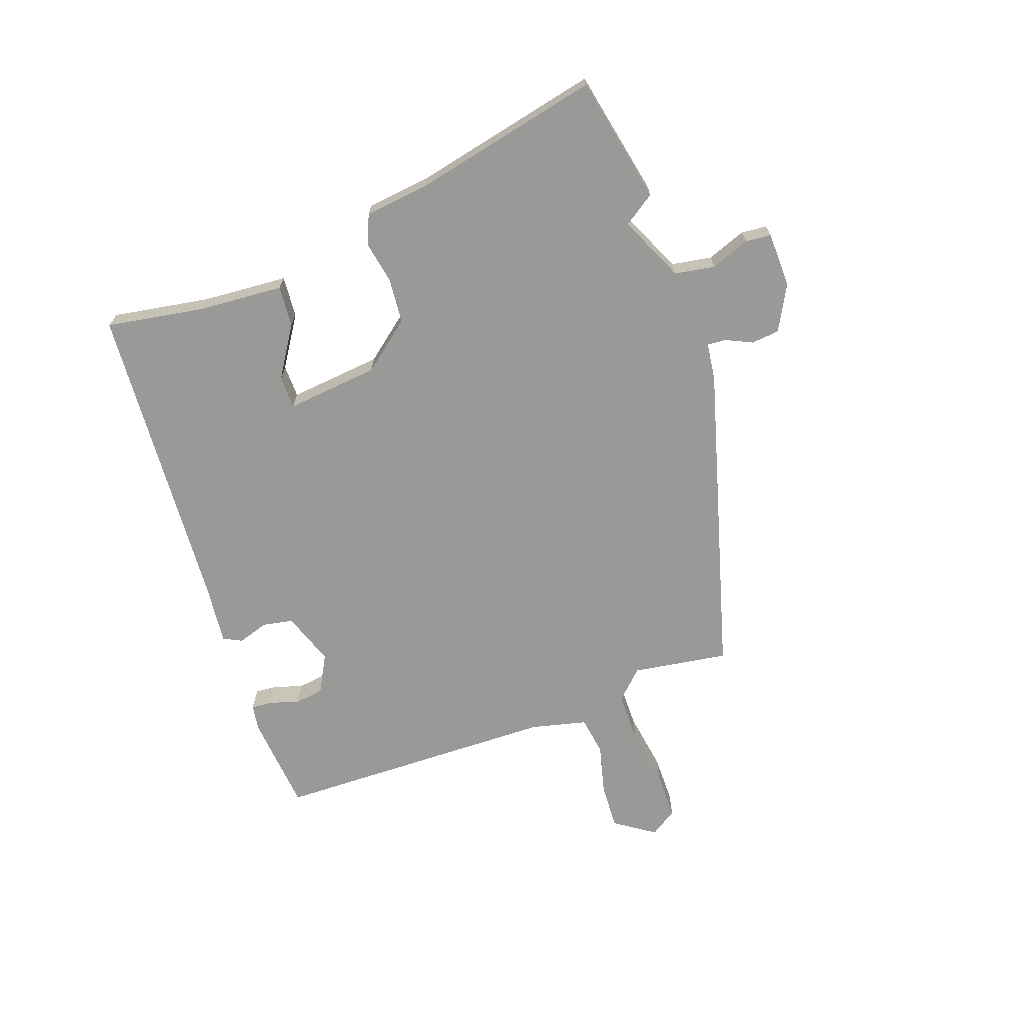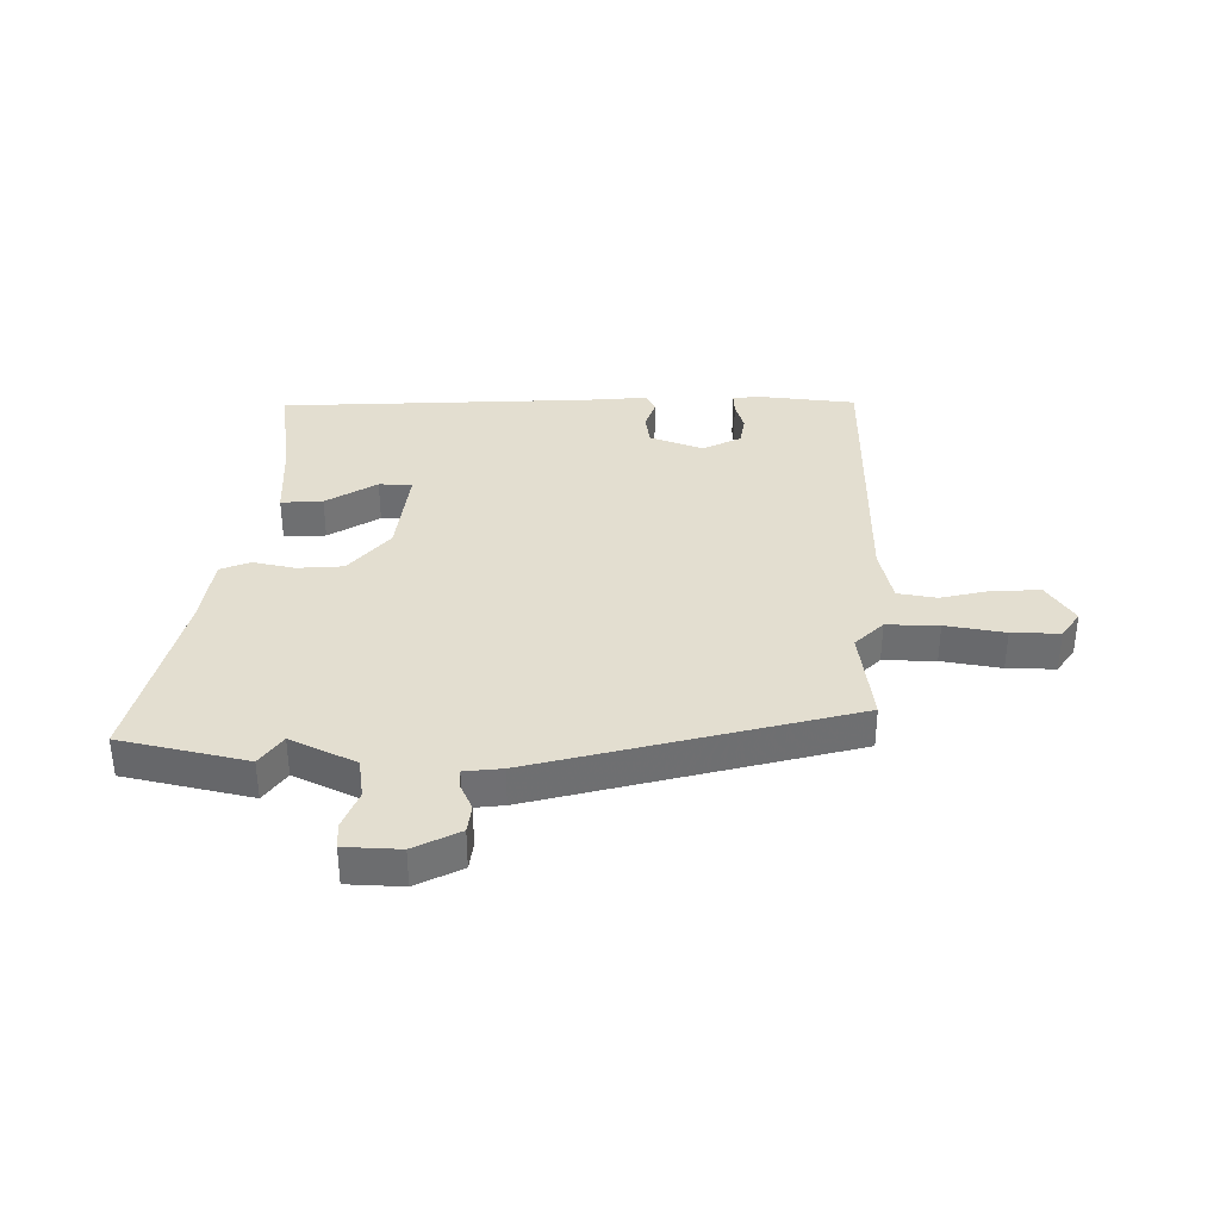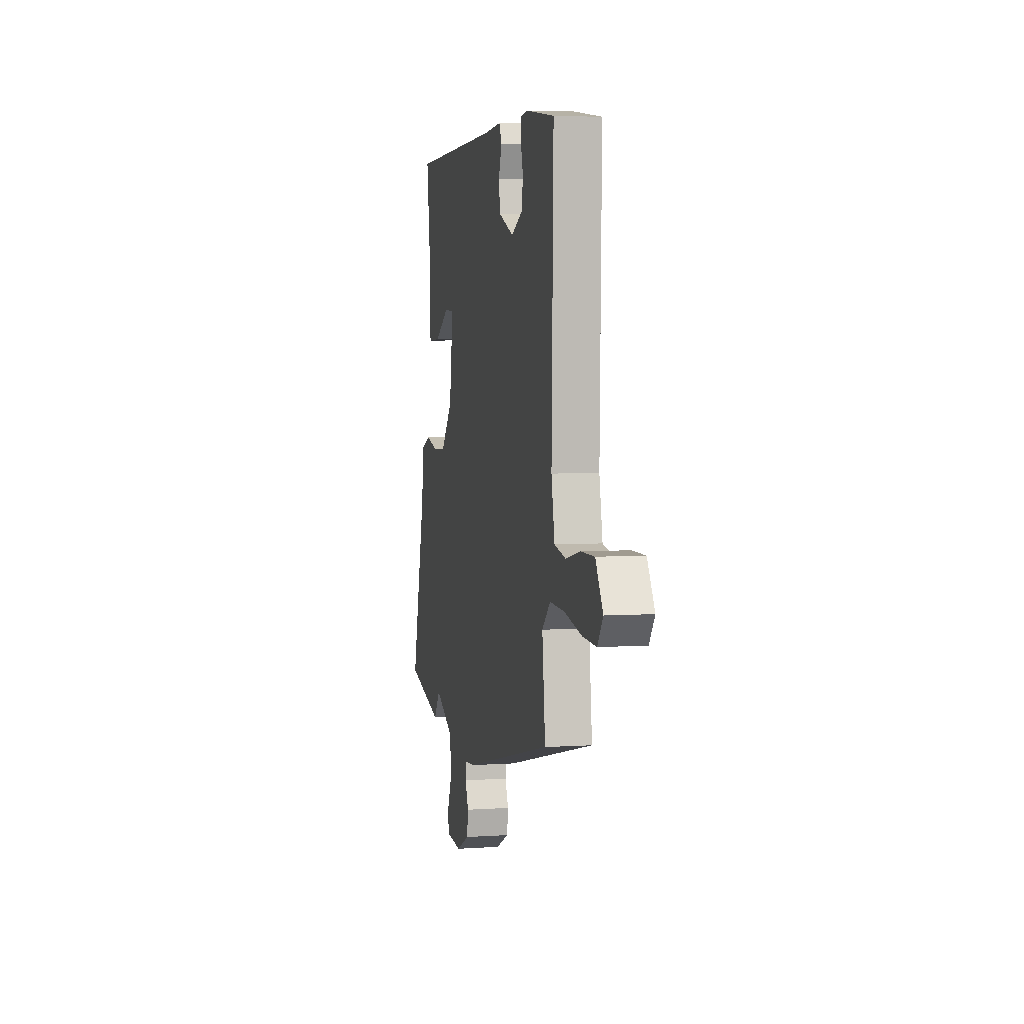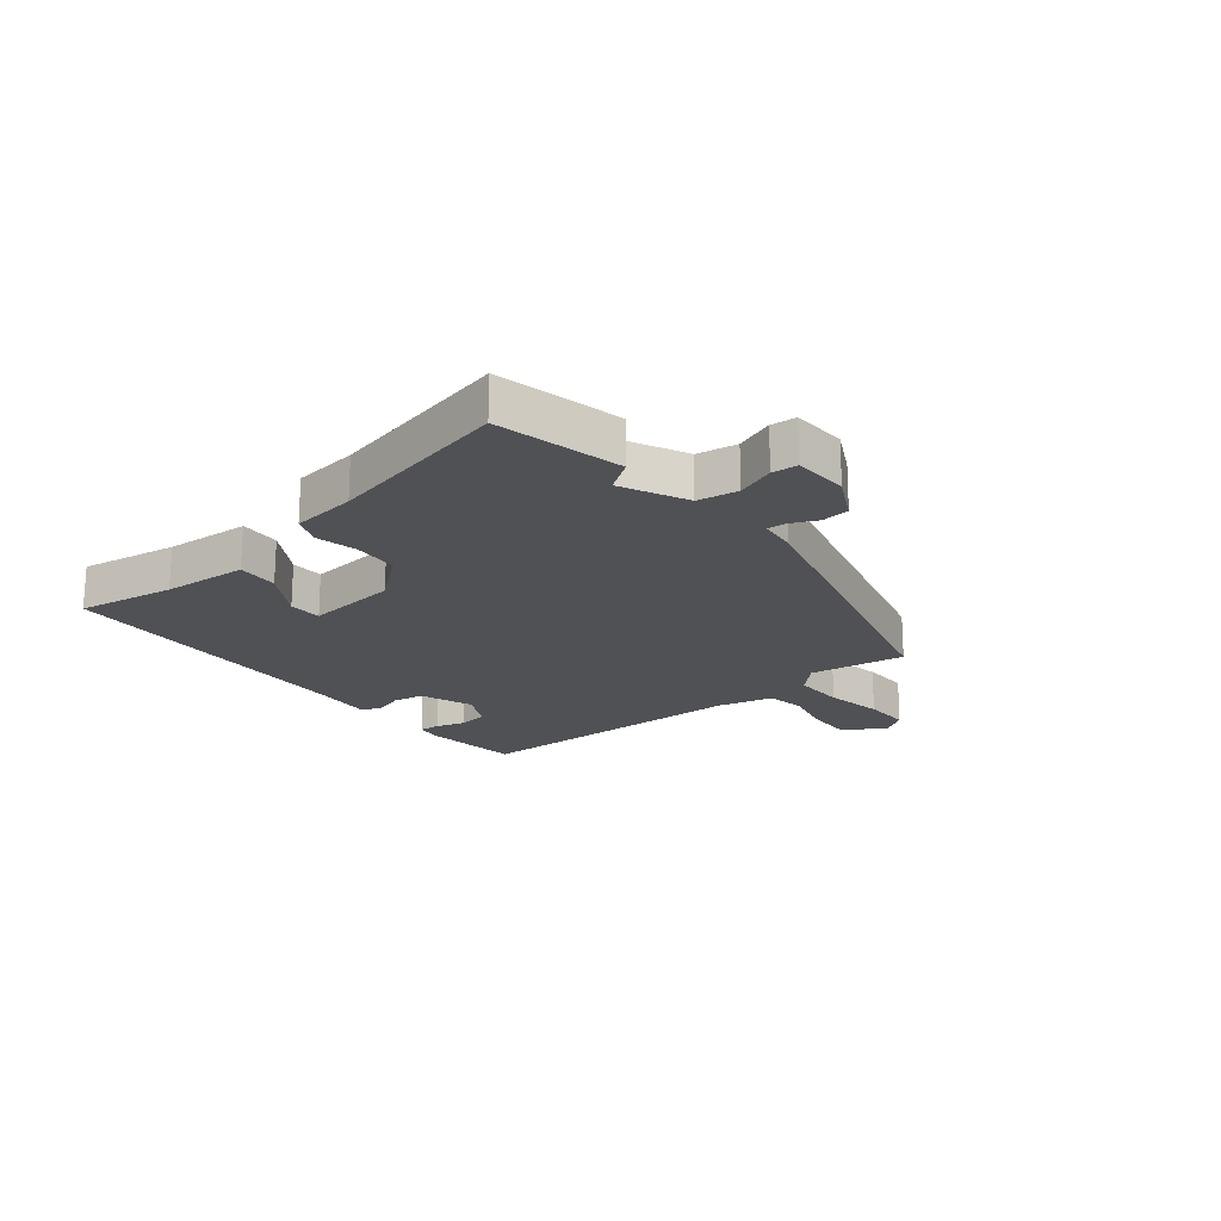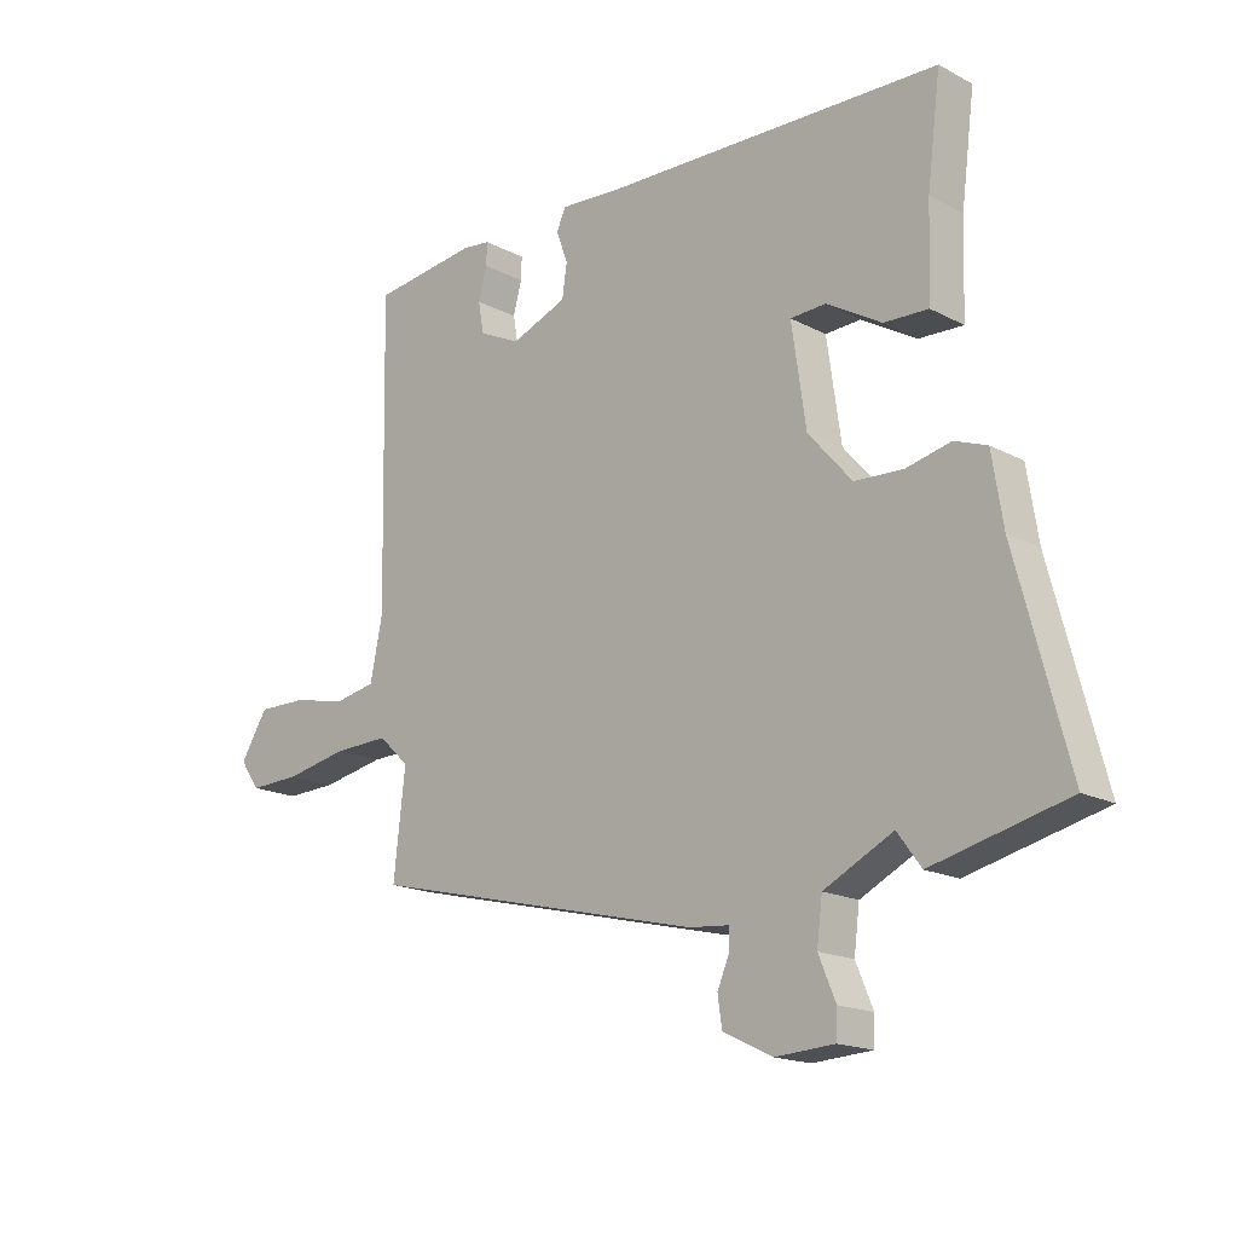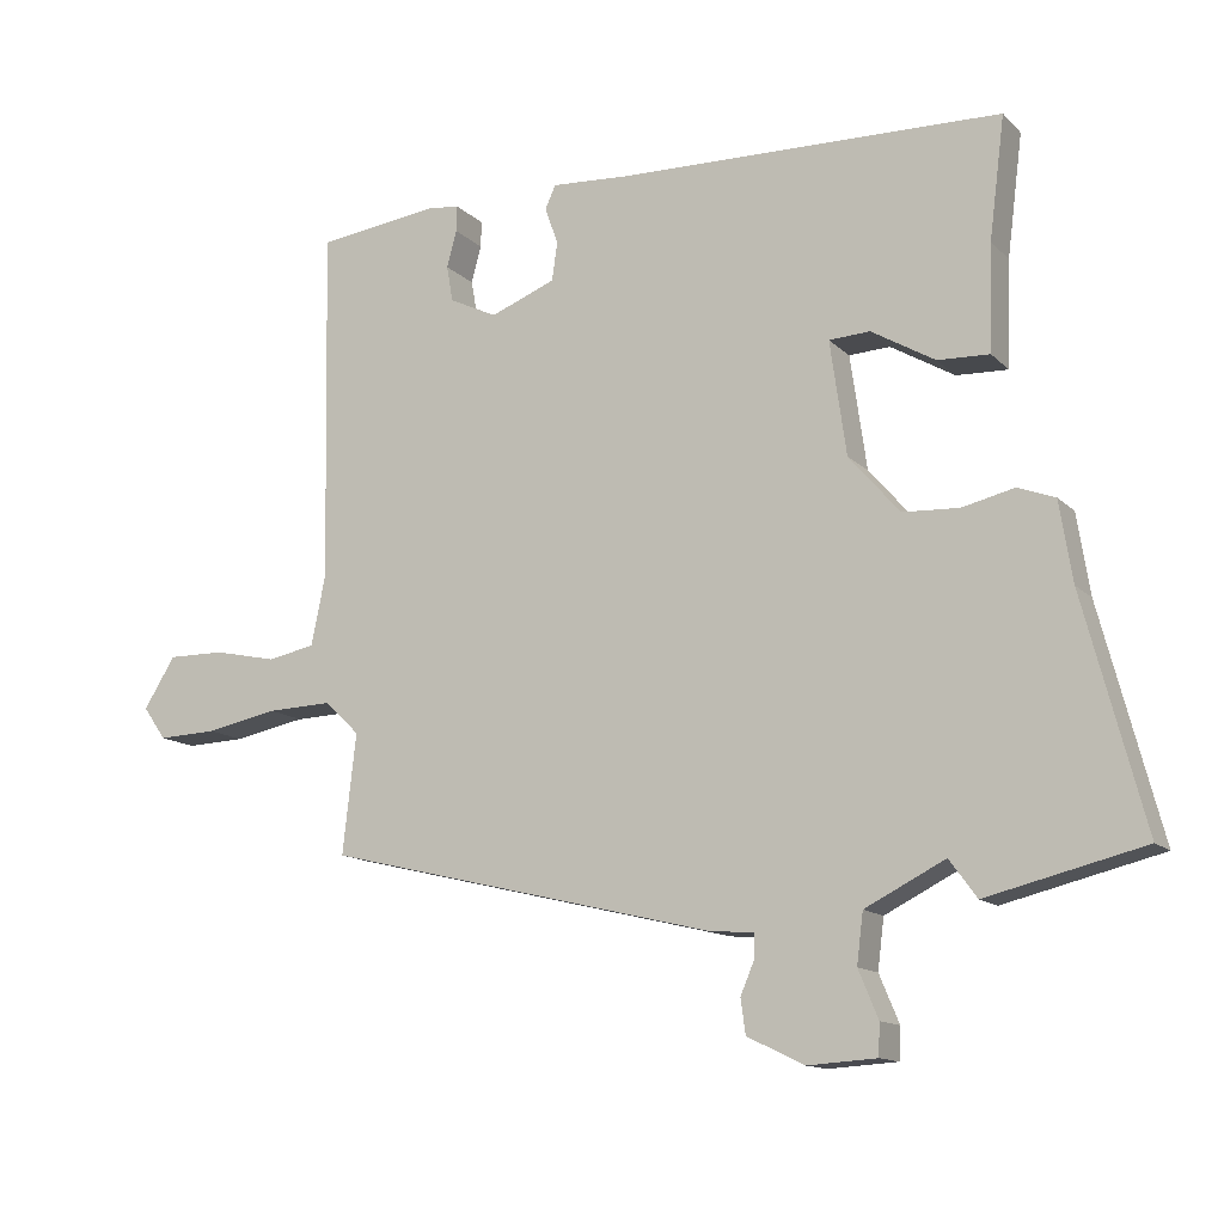
<metadata>
{"format":"obj","ext":"obj","renderer":"f3d","projection":"perspective","resolution":1024,"background":"white","views":[{"elev":-68.8,"azim":107.4,"up":"+Y"},{"elev":35.7,"azim":179.5,"up":"+Y"},{"elev":4.9,"azim":-101.9,"up":"+Z"},{"elev":-19.6,"azim":127.3,"up":"+Y"},{"elev":-17.2,"azim":43.7,"up":"+Z"},{"elev":-13.2,"azim":27.1,"up":"+Z"}]}
</metadata>
<code>
v 0.634 0.07 -0.467
v 0.413 0.07 -0.521
v 0.374 0.07 -0.468
v 0.261 0.07 -0.525
v 0.252 0.07 -0.596
v 0.28 0.07 -0.663
v 0.278 0.07 -0.708
v 0.181 0.07 -0.714
v 0.1 0.07 -0.675
v 0.093 0.07 -0.626
v 0.113 0.07 -0.579
v 0.114 0.07 -0.546
v 0.048 0.07 -0.54
v -0.505 0.07 -0.407
v -0.486 0.07 -0.238
v -0.536 0.07 -0.191
v -0.627 0.07 -0.194
v -0.73 0.07 -0.214
v -0.814 0.07 -0.217
v -0.847 0.07 -0.171
v -0.802 0.07 -0.099
v -0.721 0.07 -0.1
v -0.632 0.07 -0.119
v -0.564 0.07 -0.106
v -0.544 0.07 -0.007
v -0.554 0.07 0.494
v -0.382 0.07 0.516
v -0.336 0.07 0.511
v -0.337 0.07 0.474
v -0.351 0.07 0.422
v -0.342 0.07 0.371
v -0.274 0.07 0.338
v -0.182 0.07 0.374
v -0.174 0.07 0.428
v -0.193 0.07 0.481
v -0.178 0.07 0.514
v -0.071 0.07 0.507
v 0.478 0.07 0.492
v 0.456 0.07 0.32
v 0.451 0.07 0.17
v 0.378 0.07 0.173
v 0.288 0.07 0.226
v 0.23 0.07 0.223
v 0.253 0.07 0.061
v 0.325 0.07 -0.022
v 0.405 0.07 -0.026
v 0.478 0.07 -0.009
v 0.531 0.07 -0.029
v 0.549 0.07 -0.143
v 0.634 0 -0.467
v 0.413 0 -0.521
v 0.374 0 -0.468
v 0.261 0 -0.525
v 0.252 0 -0.596
v 0.28 0 -0.663
v 0.278 0 -0.708
v 0.181 0 -0.714
v 0.1 0 -0.675
v 0.093 0 -0.626
v 0.113 0 -0.579
v 0.114 0 -0.546
v 0.048 0 -0.54
v -0.505 0 -0.407
v -0.486 0 -0.238
v -0.536 0 -0.191
v -0.627 0 -0.194
v -0.73 0 -0.214
v -0.814 0 -0.217
v -0.847 0 -0.171
v -0.802 0 -0.099
v -0.721 0 -0.1
v -0.632 0 -0.119
v -0.564 0 -0.106
v -0.544 0 -0.007
v -0.554 0 0.494
v -0.382 0 0.516
v -0.336 0 0.511
v -0.337 0 0.474
v -0.351 0 0.422
v -0.342 0 0.371
v -0.274 0 0.338
v -0.182 0 0.374
v -0.174 0 0.428
v -0.193 0 0.481
v -0.178 0 0.514
v -0.071 0 0.507
v 0.478 0 0.492
v 0.456 0 0.32
v 0.451 0 0.17
v 0.378 0 0.173
v 0.288 0 0.226
v 0.23 0 0.223
v 0.253 0 0.061
v 0.325 0 -0.022
v 0.405 0 -0.026
v 0.478 0 -0.009
v 0.531 0 -0.029
v 0.549 0 -0.143
f 46 47 48 49
f 1 2 3
f 49 1 3
f 46 49 3
f 45 46 3
f 44 45 3 4
f 43 44 4 5
f 39 40 41 42
f 39 42 43
f 38 39 43
f 37 38 43
f 37 43 5
f 36 37 5
f 35 36 5
f 34 35 5
f 28 29 30
f 27 28 30
f 26 27 30
f 25 26 30
f 24 25 30 31
f 21 22 23
f 20 21 23
f 19 20 23
f 18 19 23
f 17 18 23
f 16 17 23 24
f 24 31 32
f 16 24 32
f 15 16 32
f 15 32 33
f 14 15 33
f 13 14 33
f 12 13 33
f 9 10 11
f 8 9 11
f 7 8 11
f 6 7 11
f 5 6 11
f 12 33 34 5
f 5 11 12
f 98 97 96 95
f 52 51 50
f 52 50 98
f 52 98 95
f 52 95 94
f 53 52 94 93
f 54 53 93 92
f 91 90 89 88
f 92 91 88
f 92 88 87
f 92 87 86
f 54 92 86
f 54 86 85
f 54 85 84
f 54 84 83
f 79 78 77
f 79 77 76
f 79 76 75
f 79 75 74
f 80 79 74 73
f 72 71 70
f 72 70 69
f 72 69 68
f 72 68 67
f 72 67 66
f 73 72 66 65
f 81 80 73
f 81 73 65
f 81 65 64
f 82 81 64
f 82 64 63
f 82 63 62
f 82 62 61
f 60 59 58
f 60 58 57
f 60 57 56
f 60 56 55
f 60 55 54
f 54 83 82 61
f 61 60 54
f 1 50 51 2
f 2 51 52 3
f 3 52 53 4
f 4 53 54 5
f 5 54 55 6
f 6 55 56 7
f 7 56 57 8
f 8 57 58 9
f 9 58 59 10
f 10 59 60 11
f 11 60 61 12
f 12 61 62 13
f 13 62 63 14
f 14 63 64 15
f 15 64 65 16
f 16 65 66 17
f 17 66 67 18
f 18 67 68 19
f 19 68 69 20
f 20 69 70 21
f 21 70 71 22
f 22 71 72 23
f 23 72 73 24
f 24 73 74 25
f 25 74 75 26
f 26 75 76 27
f 27 76 77 28
f 28 77 78 29
f 29 78 79 30
f 30 79 80 31
f 31 80 81 32
f 32 81 82 33
f 33 82 83 34
f 34 83 84 35
f 35 84 85 36
f 36 85 86 37
f 37 86 87 38
f 38 87 88 39
f 39 88 89 40
f 40 89 90 41
f 41 90 91 42
f 42 91 92 43
f 43 92 93 44
f 44 93 94 45
f 45 94 95 46
f 46 95 96 47
f 47 96 97 48
f 48 97 98 49
f 49 98 50 1

</code>
